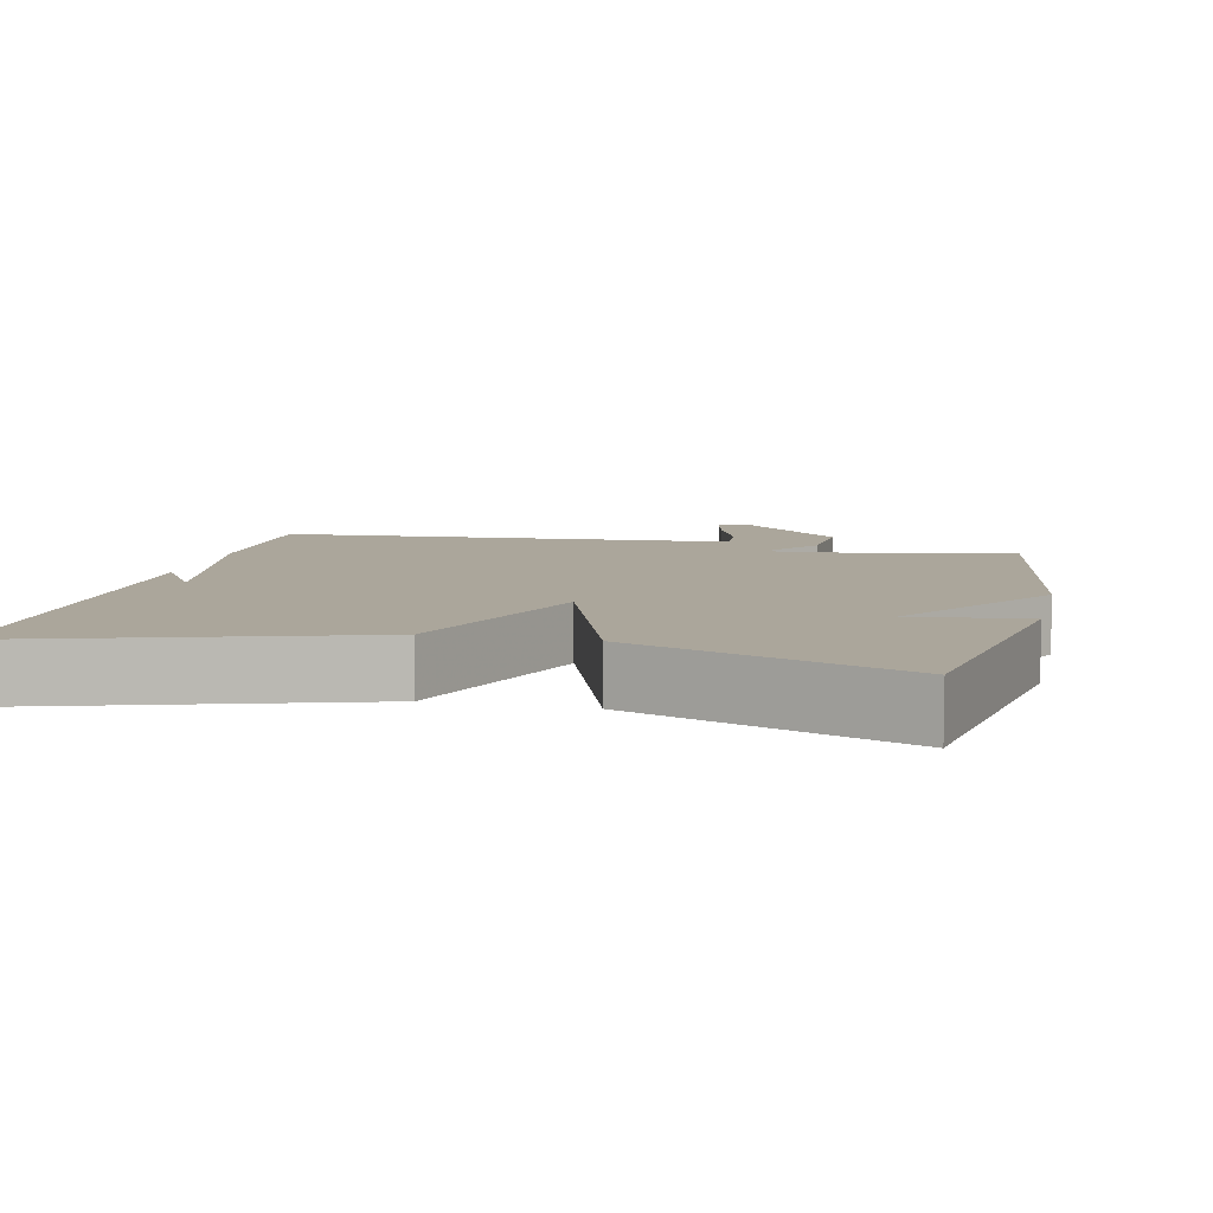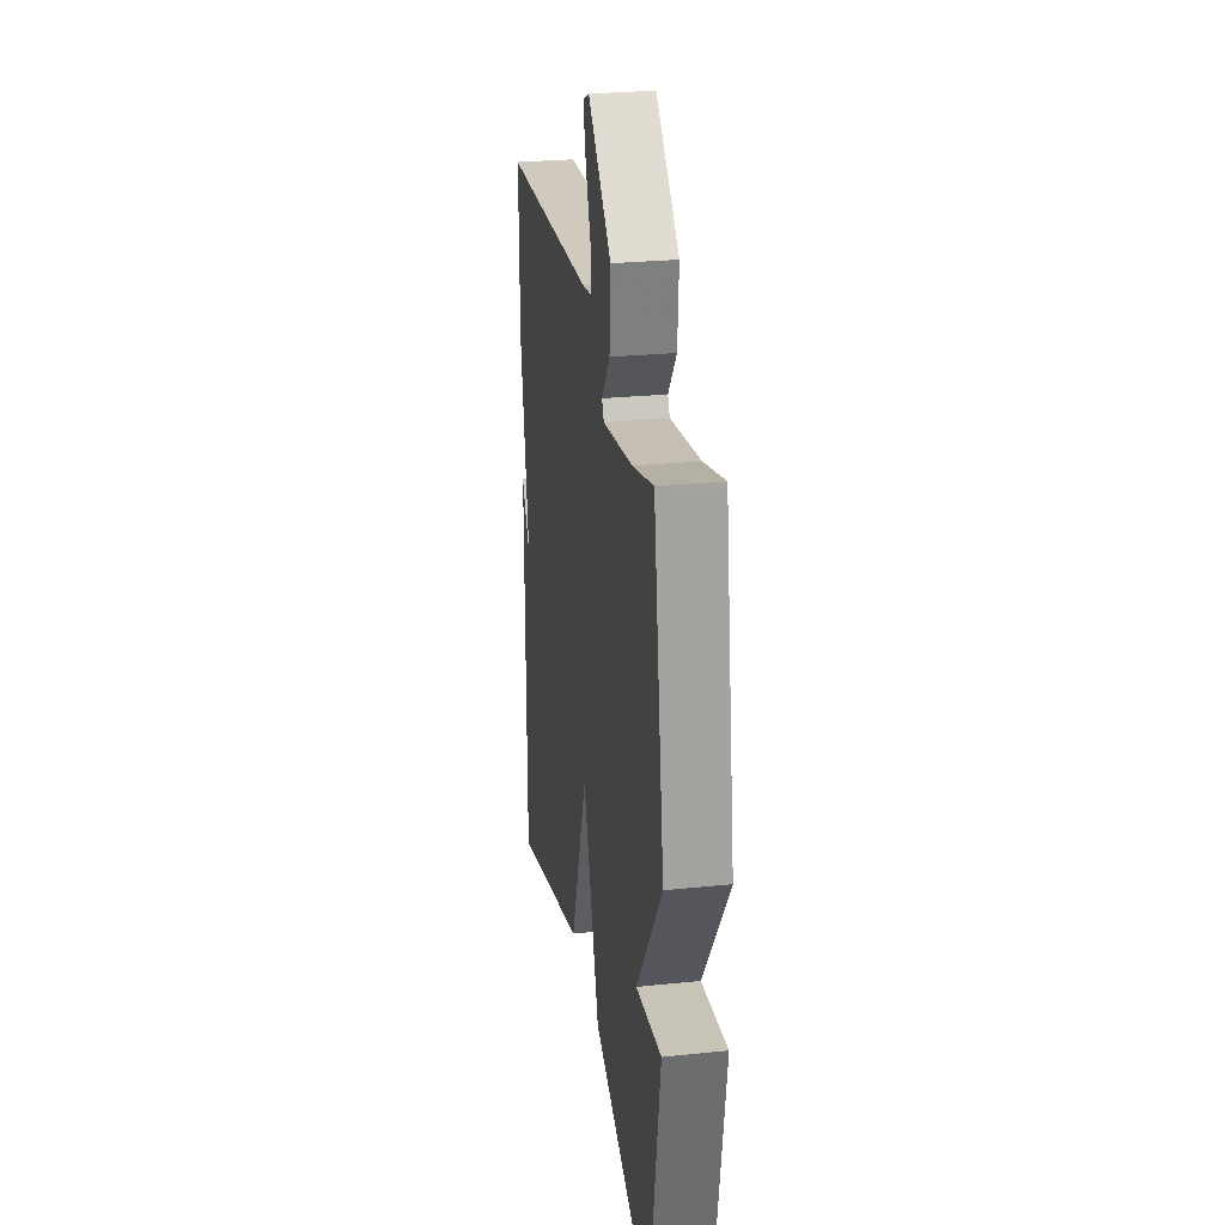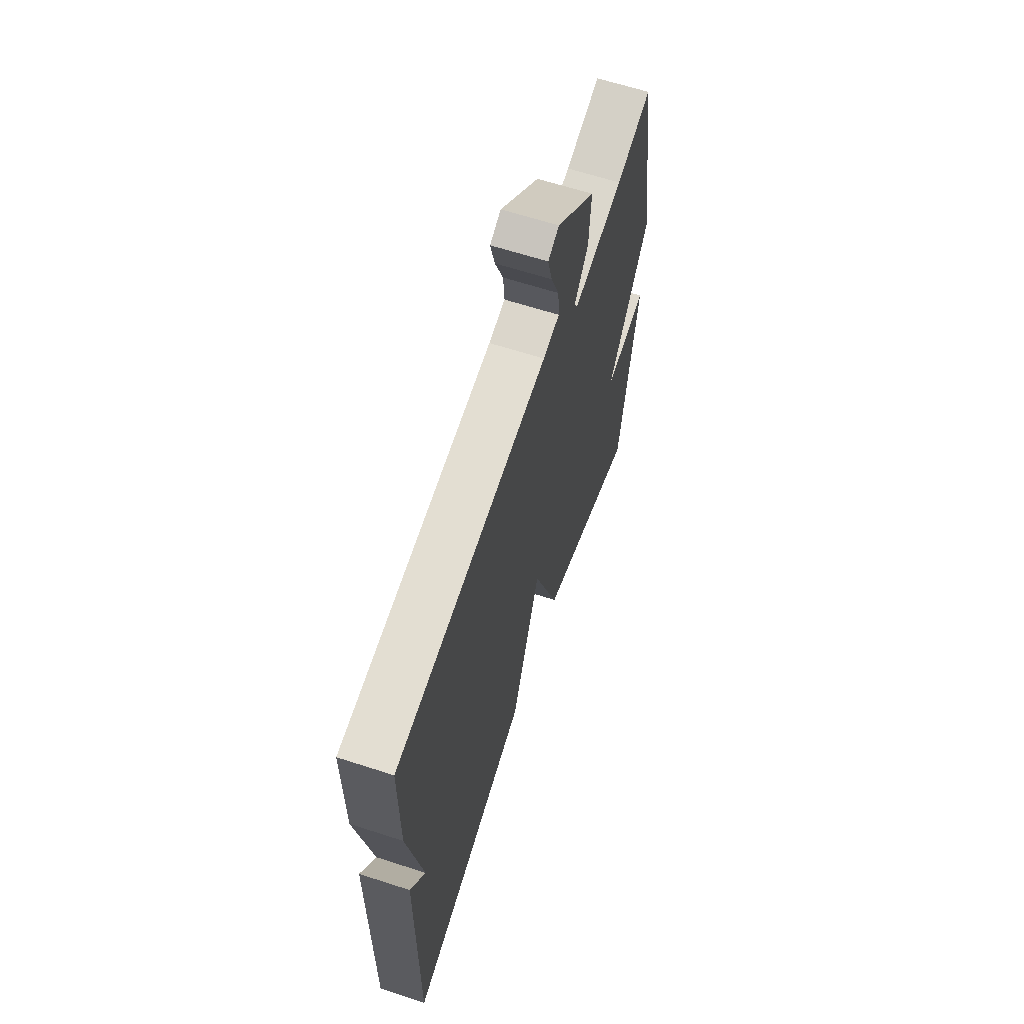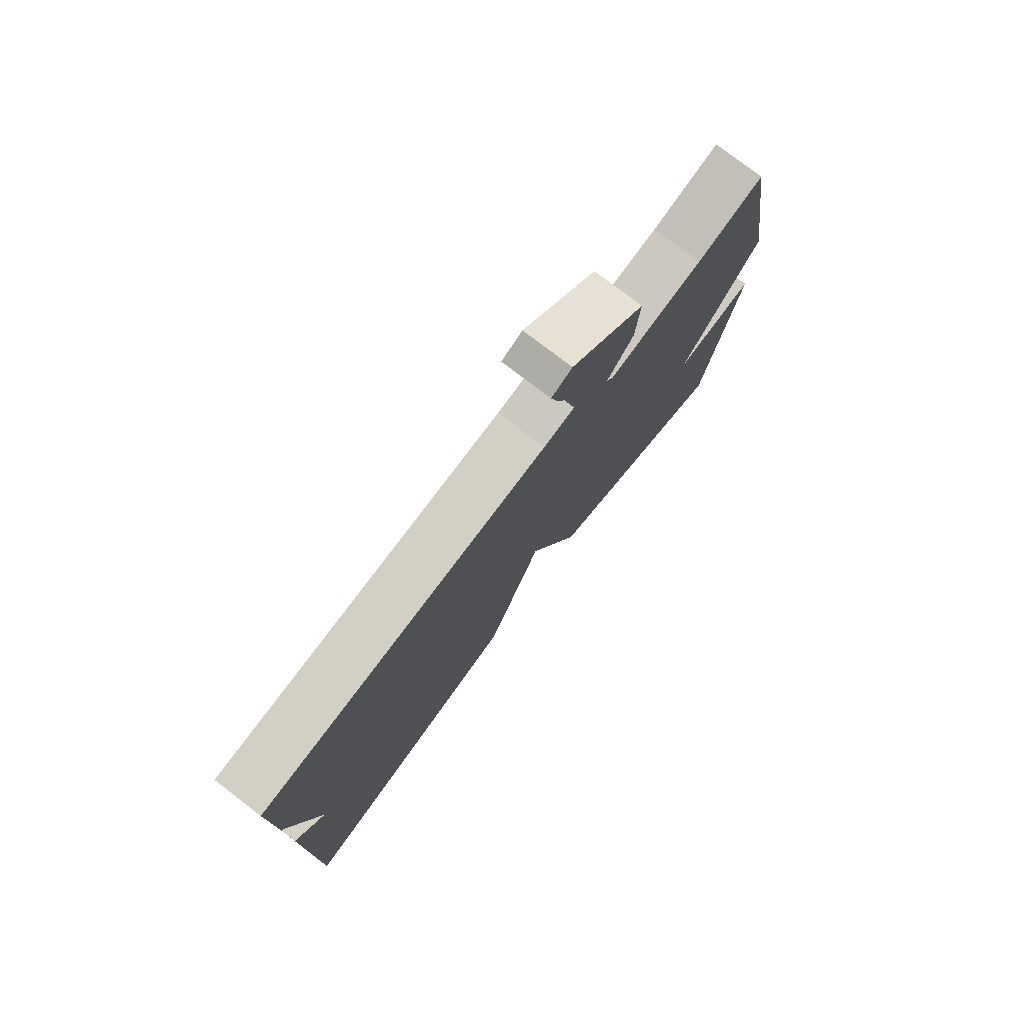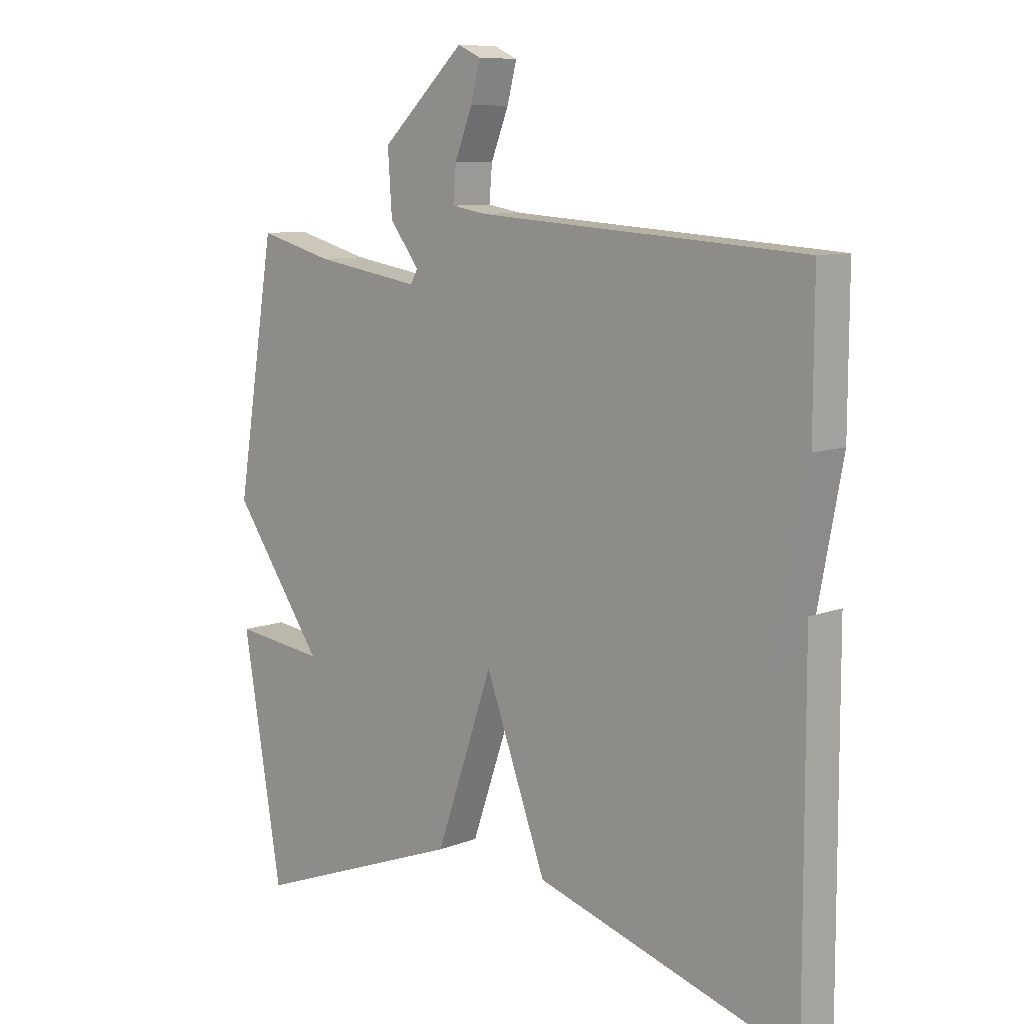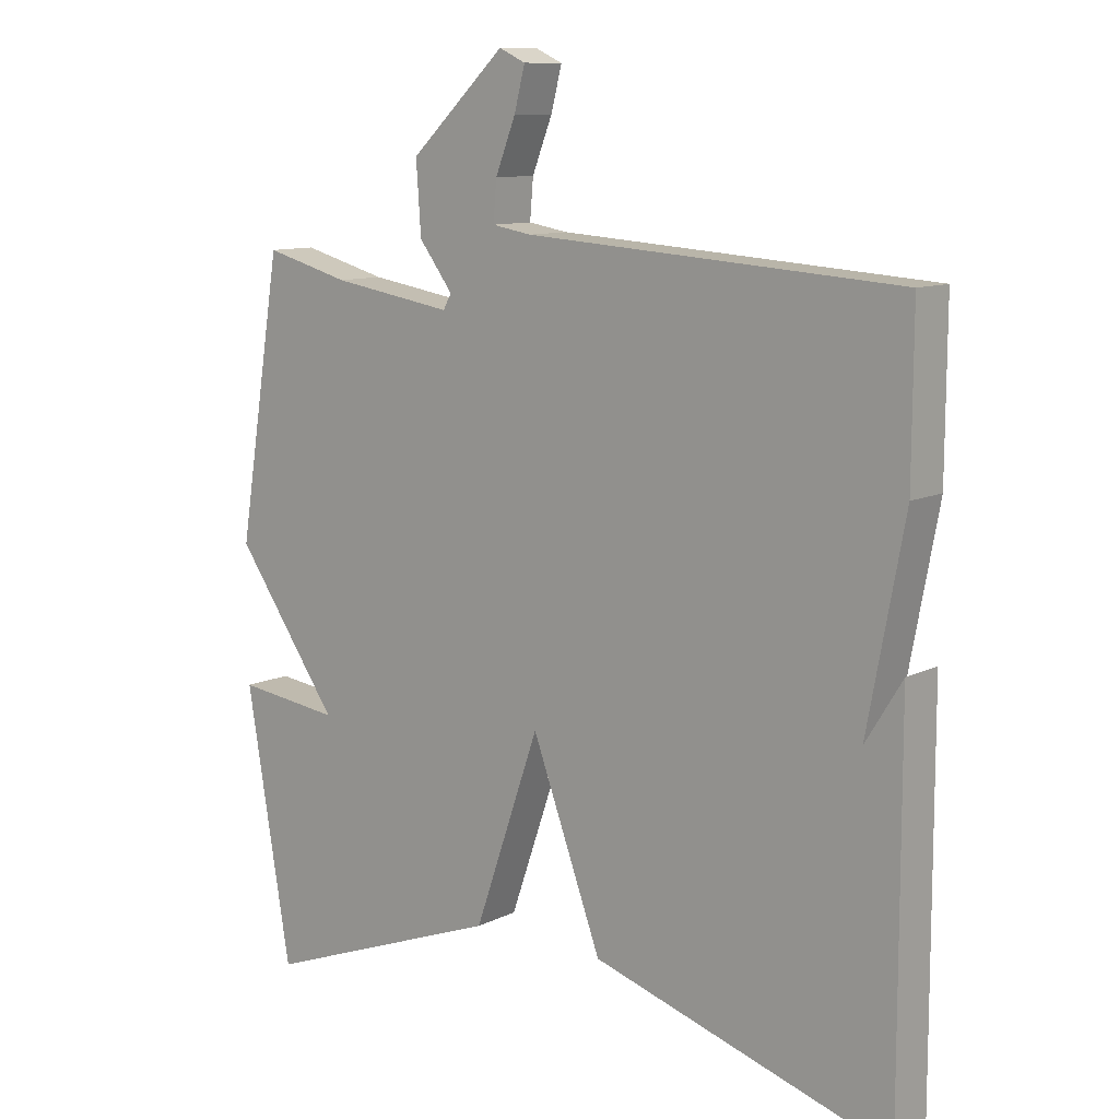
<metadata>
{"format":"obj","ext":"obj","renderer":"f3d","projection":"perspective","resolution":1024,"background":"white","views":[{"elev":7.9,"azim":-167.3,"up":"+Y"},{"elev":26.9,"azim":-99.1,"up":"+Z"},{"elev":63.5,"azim":108.2,"up":"+Z"},{"elev":78.0,"azim":127.4,"up":"+Z"},{"elev":9.0,"azim":44.0,"up":"+Z"},{"elev":10.6,"azim":39.7,"up":"+Z"}]}
</metadata>
<code>
v -0.5 0.07 -0.5
v -0.566 0.07 -0.106
v -0.412 0.07 -0.125
v -0.566 0.07 0.094
v -0.5 0.07 0.5
v -0.374 0.07 0.466
v -0.194 0.07 0.437
v -0.182 0.07 0.459
v -0.232 0.07 0.525
v -0.239 0.07 0.628
v -0.098 0.07 0.761
v -0.059 0.07 0.743
v -0.075 0.07 0.681
v -0.105 0.07 0.605
v -0.11 0.07 0.547
v -0.051 0.07 0.537
v 0.5 0.07 0.5
v 0.499 0.07 0.265
v 0.445 0.07 -0.023
v 0.499 0.07 0.065
v 0.5 0.07 -0.5
v 0.059 0.07 -0.365
v -0.044 0.07 -0.086
v -0.141 0.07 -0.365
v -0.5 0 -0.5
v -0.566 0 -0.106
v -0.412 0 -0.125
v -0.566 0 0.094
v -0.5 0 0.5
v -0.374 0 0.466
v -0.194 0 0.437
v -0.182 0 0.459
v -0.232 0 0.525
v -0.239 0 0.628
v -0.098 0 0.761
v -0.059 0 0.743
v -0.075 0 0.681
v -0.105 0 0.605
v -0.11 0 0.547
v -0.051 0 0.537
v 0.5 0 0.5
v 0.499 0 0.265
v 0.445 0 -0.023
v 0.499 0 0.065
v 0.5 0 -0.5
v 0.059 0 -0.365
v -0.044 0 -0.086
v -0.141 0 -0.365
f 23 24 1
f 21 22 23
f 19 20 21
f 19 21 23
f 18 19 23
f 17 18 23
f 16 17 23
f 15 16 23 1
f 12 13 14
f 11 12 14
f 10 11 14
f 9 10 14
f 8 9 14
f 8 14 15 1
f 3 4 5 6
f 3 6 7
f 1 2 3
f 1 3 7 8
f 25 48 47
f 47 46 45
f 45 44 43
f 47 45 43
f 47 43 42
f 47 42 41
f 47 41 40
f 25 47 40 39
f 38 37 36
f 38 36 35
f 38 35 34
f 38 34 33
f 38 33 32
f 25 39 38 32
f 30 29 28 27
f 31 30 27
f 27 26 25
f 32 31 27 25
f 1 25 26 2
f 2 26 27 3
f 3 27 28 4
f 4 28 29 5
f 5 29 30 6
f 6 30 31 7
f 7 31 32 8
f 8 32 33 9
f 9 33 34 10
f 10 34 35 11
f 11 35 36 12
f 12 36 37 13
f 13 37 38 14
f 14 38 39 15
f 15 39 40 16
f 16 40 41 17
f 17 41 42 18
f 18 42 43 19
f 19 43 44 20
f 20 44 45 21
f 21 45 46 22
f 22 46 47 23
f 23 47 48 24
f 24 48 25 1

</code>
